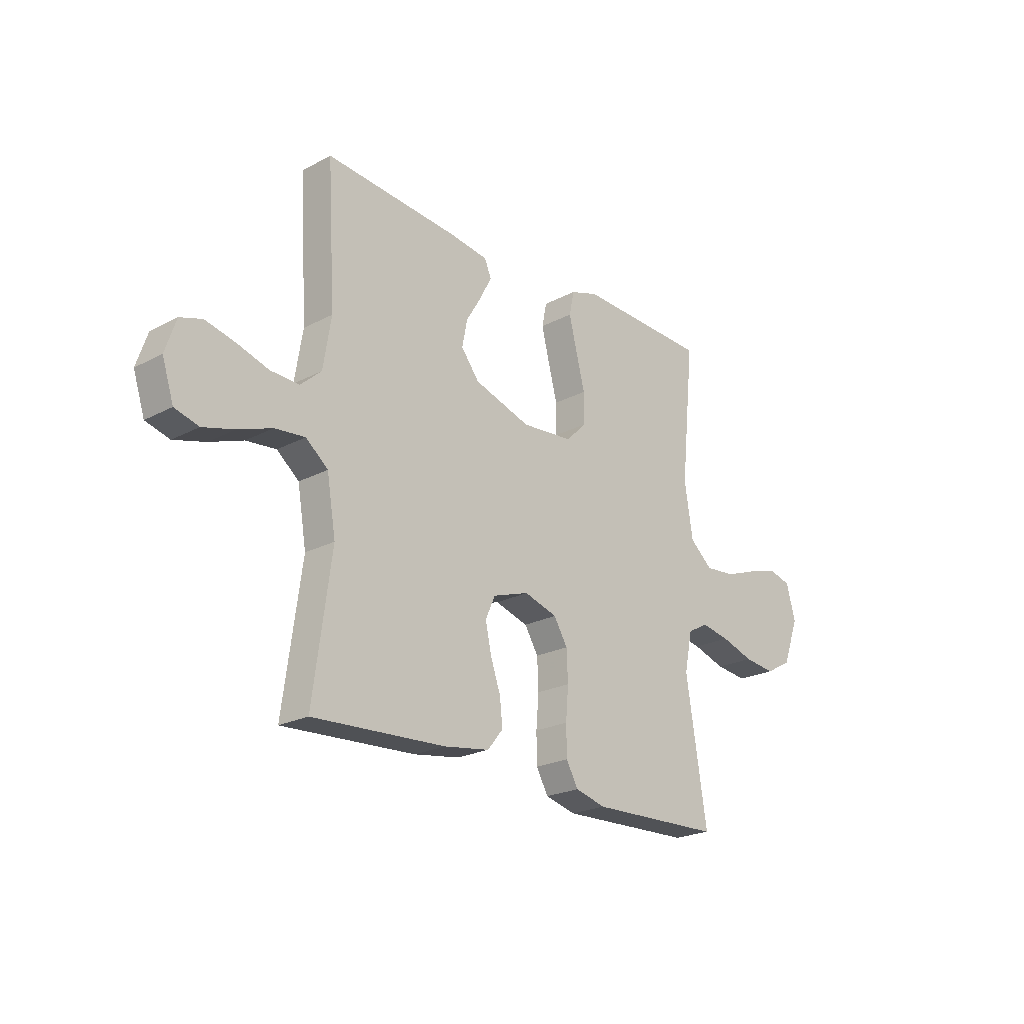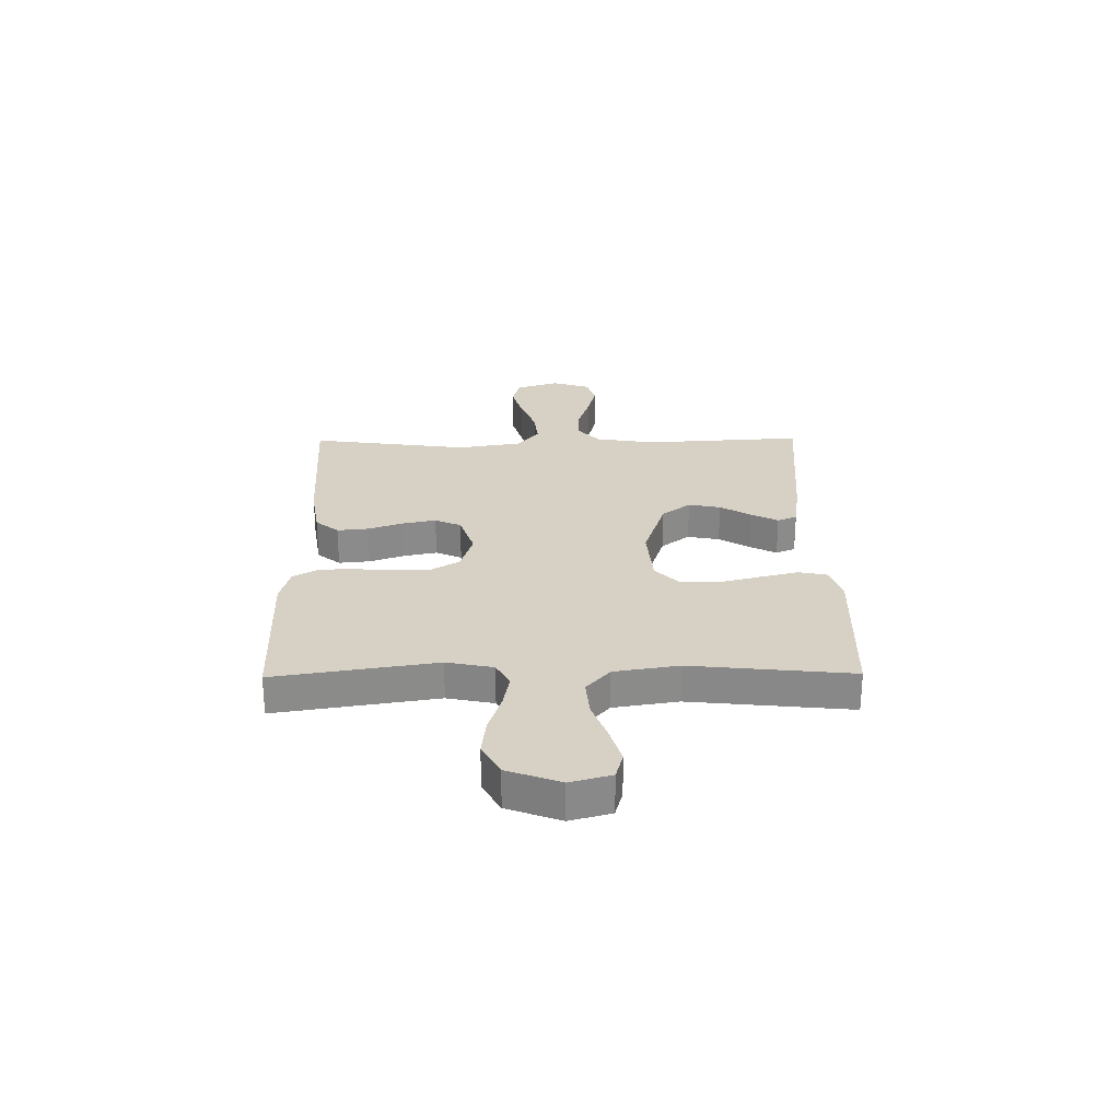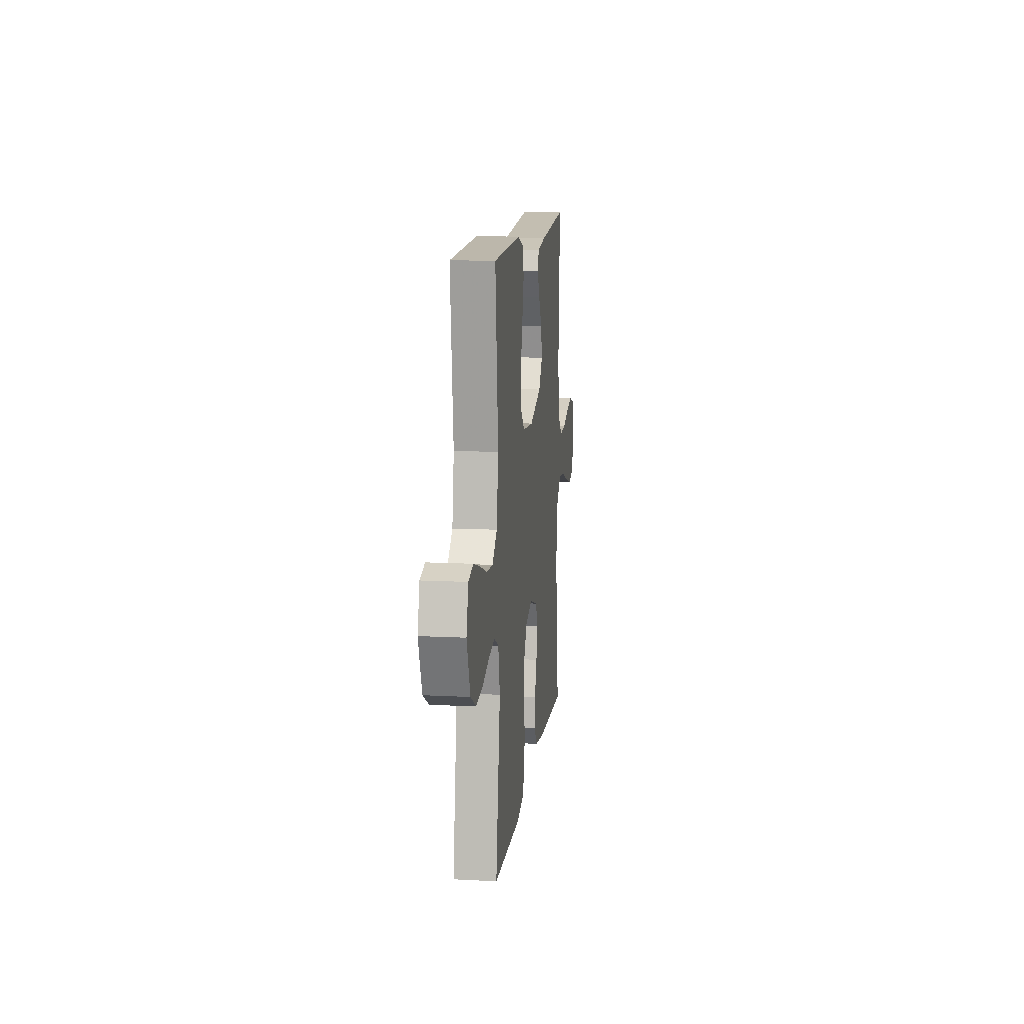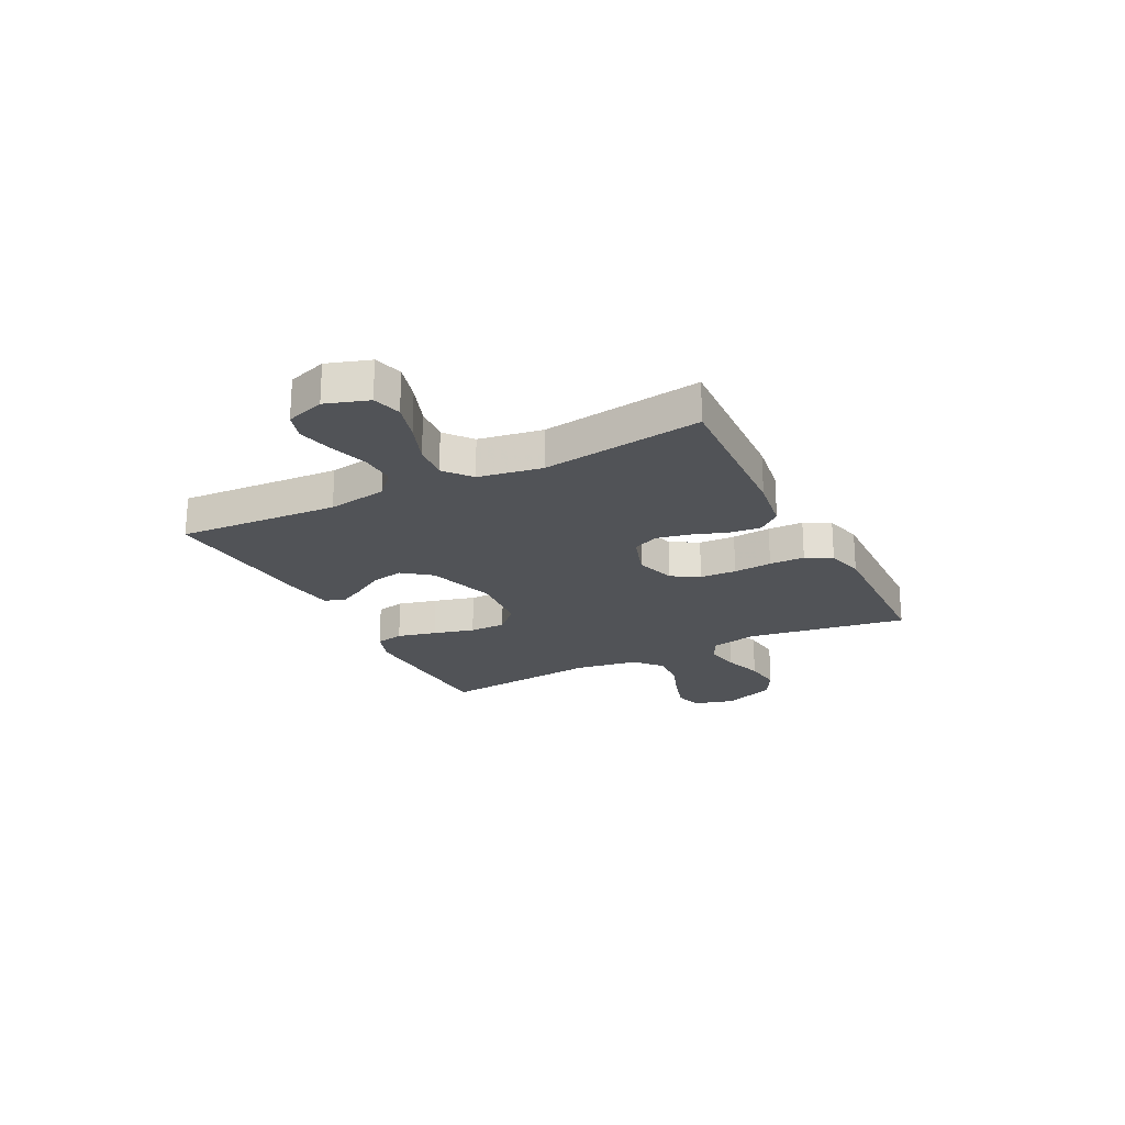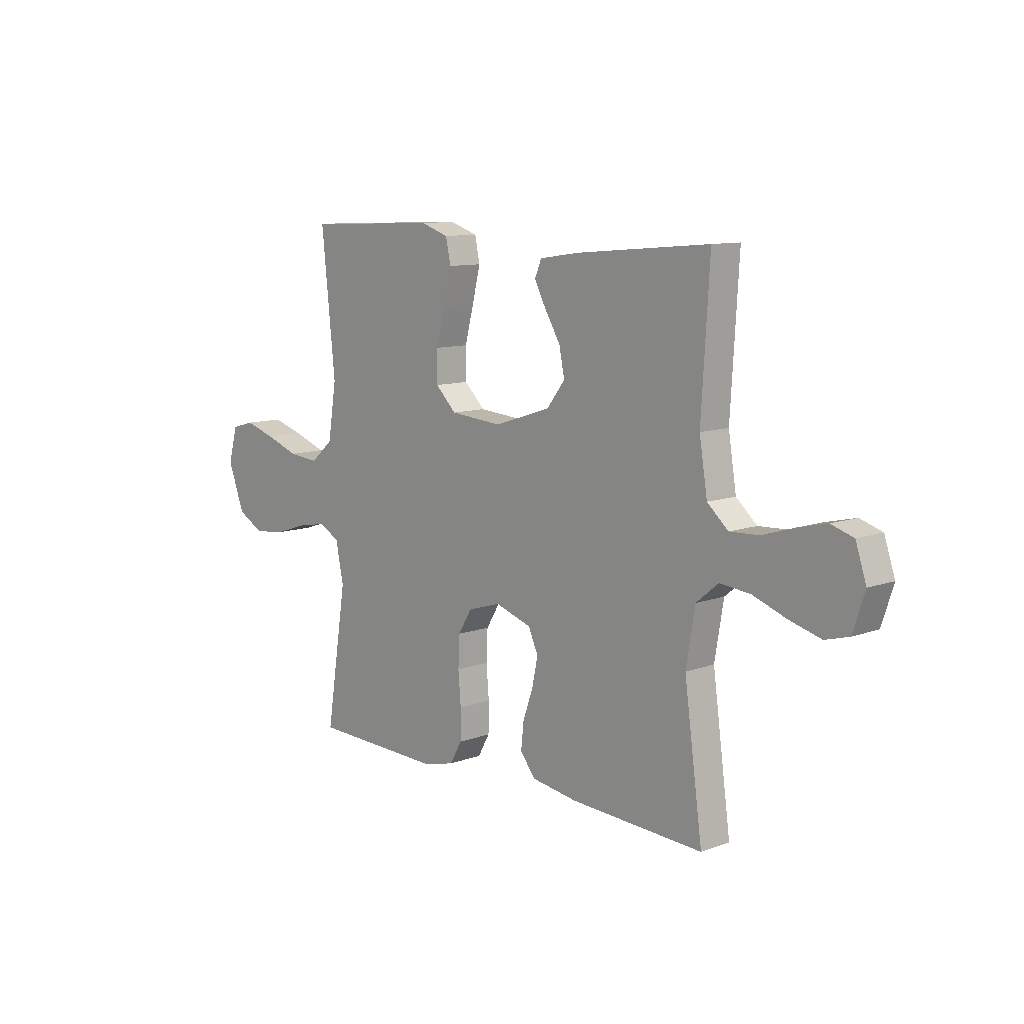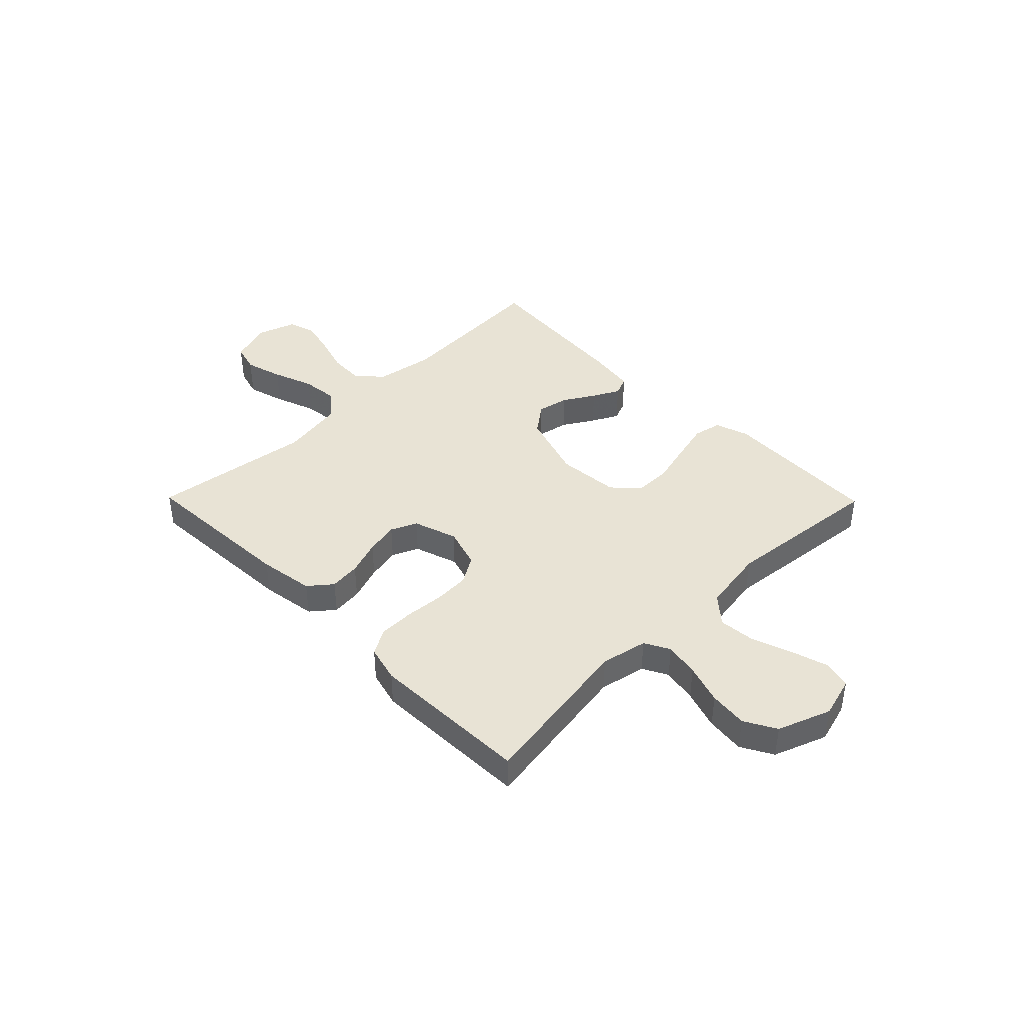
<metadata>
{"format":"obj","ext":"obj","renderer":"f3d","projection":"perspective","resolution":1024,"background":"white","views":[{"elev":-22.4,"azim":132.4,"up":"+Z"},{"elev":26.6,"azim":-90.7,"up":"+Y"},{"elev":12.4,"azim":-83.1,"up":"+Z"},{"elev":-22.1,"azim":117.0,"up":"+Y"},{"elev":10.3,"azim":47.4,"up":"+Z"},{"elev":41.3,"azim":-134.5,"up":"+Y"}]}
</metadata>
<code>
v -0.5 0.07 -0.5
v -0.453 0.07 -0.2
v -0.471 0.07 -0.113
v -0.518 0.07 -0.088
v -0.583 0.07 -0.1
v -0.657 0.07 -0.124
v -0.729 0.07 -0.132
v -0.788 0.07 -0.099
v -0.825 0.07 0
v -0.804 0.07 0.076
v -0.753 0.07 0.09
v -0.683 0.07 0.069
v -0.608 0.07 0.042
v -0.539 0.07 0.036
v -0.488 0.07 0.08
v -0.469 0.07 0.2
v -0.5 0.07 0.5
v -0.2 0.07 0.511
v -0.137 0.07 0.49
v -0.126 0.07 0.437
v -0.144 0.07 0.364
v -0.164 0.07 0.287
v -0.164 0.07 0.219
v -0.117 0.07 0.173
v 0 0.07 0.163
v 0.128 0.07 0.204
v 0.169 0.07 0.257
v 0.157 0.07 0.317
v 0.122 0.07 0.375
v 0.096 0.07 0.425
v 0.111 0.07 0.461
v 0.2 0.07 0.474
v 0.5 0.07 0.5
v 0.482 0.07 0.2
v 0.5 0.07 0.089
v 0.547 0.07 0.047
v 0.612 0.07 0.05
v 0.683 0.07 0.072
v 0.75 0.07 0.088
v 0.8 0.07 0.072
v 0.824 0.07 0
v 0.798 0.07 -0.08
v 0.744 0.07 -0.095
v 0.673 0.07 -0.075
v 0.597 0.07 -0.047
v 0.529 0.07 -0.04
v 0.479 0.07 -0.081
v 0.459 0.07 -0.2
v 0.5 0.07 -0.5
v 0.2 0.07 -0.484
v 0.097 0.07 -0.468
v 0.062 0.07 -0.425
v 0.068 0.07 -0.367
v 0.091 0.07 -0.301
v 0.104 0.07 -0.239
v 0.082 0.07 -0.19
v 0 0.07 -0.163
v -0.075 0.07 -0.186
v -0.106 0.07 -0.237
v -0.109 0.07 -0.305
v -0.103 0.07 -0.377
v -0.104 0.07 -0.443
v -0.131 0.07 -0.491
v -0.2 0.07 -0.509
v -0.5 0 -0.5
v -0.453 0 -0.2
v -0.471 0 -0.113
v -0.518 0 -0.088
v -0.583 0 -0.1
v -0.657 0 -0.124
v -0.729 0 -0.132
v -0.788 0 -0.099
v -0.825 0 0
v -0.804 0 0.076
v -0.753 0 0.09
v -0.683 0 0.069
v -0.608 0 0.042
v -0.539 0 0.036
v -0.488 0 0.08
v -0.469 0 0.2
v -0.5 0 0.5
v -0.2 0 0.511
v -0.137 0 0.49
v -0.126 0 0.437
v -0.144 0 0.364
v -0.164 0 0.287
v -0.164 0 0.219
v -0.117 0 0.173
v 0 0 0.163
v 0.128 0 0.204
v 0.169 0 0.257
v 0.157 0 0.317
v 0.122 0 0.375
v 0.096 0 0.425
v 0.111 0 0.461
v 0.2 0 0.474
v 0.5 0 0.5
v 0.482 0 0.2
v 0.5 0 0.089
v 0.547 0 0.047
v 0.612 0 0.05
v 0.683 0 0.072
v 0.75 0 0.088
v 0.8 0 0.072
v 0.824 0 0
v 0.798 0 -0.08
v 0.744 0 -0.095
v 0.673 0 -0.075
v 0.597 0 -0.047
v 0.529 0 -0.04
v 0.479 0 -0.081
v 0.459 0 -0.2
v 0.5 0 -0.5
v 0.2 0 -0.484
v 0.097 0 -0.468
v 0.062 0 -0.425
v 0.068 0 -0.367
v 0.091 0 -0.301
v 0.104 0 -0.239
v 0.082 0 -0.19
v 0 0 -0.163
v -0.075 0 -0.186
v -0.106 0 -0.237
v -0.109 0 -0.305
v -0.103 0 -0.377
v -0.104 0 -0.443
v -0.131 0 -0.491
v -0.2 0 -0.509
f 63 64 1 2
f 60 61 62 63
f 59 60 63 2
f 58 59 2 3
f 57 58 3 4
f 51 52 53 54
f 51 54 55
f 48 49 50 51
f 47 48 51 55
f 46 47 55 56
f 42 43 44 45
f 40 41 42 45
f 40 45 46
f 37 38 39 40
f 37 40 46 56
f 31 32 33 34
f 31 34 35
f 28 29 30 31
f 28 31 35
f 27 28 35 36
f 19 20 21 22
f 17 18 19 22
f 16 17 22 23
f 15 16 23 24
f 10 11 12 13
f 8 9 10 13
f 8 13 14
f 5 6 7 8
f 4 5 8 14
f 57 4 14 15
f 36 37 56 57
f 26 27 36 57
f 25 26 57
f 15 24 25 57
f 66 65 128 127
f 127 126 125 124
f 66 127 124 123
f 67 66 123 122
f 68 67 122 121
f 118 117 116 115
f 119 118 115
f 115 114 113 112
f 119 115 112 111
f 120 119 111 110
f 109 108 107 106
f 109 106 105 104
f 110 109 104
f 104 103 102 101
f 120 110 104 101
f 98 97 96 95
f 99 98 95
f 95 94 93 92
f 99 95 92
f 100 99 92 91
f 86 85 84 83
f 86 83 82 81
f 87 86 81 80
f 88 87 80 79
f 77 76 75 74
f 77 74 73 72
f 78 77 72
f 72 71 70 69
f 78 72 69 68
f 79 78 68 121
f 121 120 101 100
f 121 100 91 90
f 121 90 89
f 121 89 88 79
f 1 65 66 2
f 2 66 67 3
f 3 67 68 4
f 4 68 69 5
f 5 69 70 6
f 6 70 71 7
f 7 71 72 8
f 8 72 73 9
f 9 73 74 10
f 10 74 75 11
f 11 75 76 12
f 12 76 77 13
f 13 77 78 14
f 14 78 79 15
f 15 79 80 16
f 16 80 81 17
f 17 81 82 18
f 18 82 83 19
f 19 83 84 20
f 20 84 85 21
f 21 85 86 22
f 22 86 87 23
f 23 87 88 24
f 24 88 89 25
f 25 89 90 26
f 26 90 91 27
f 27 91 92 28
f 28 92 93 29
f 29 93 94 30
f 30 94 95 31
f 31 95 96 32
f 32 96 97 33
f 33 97 98 34
f 34 98 99 35
f 35 99 100 36
f 36 100 101 37
f 37 101 102 38
f 38 102 103 39
f 39 103 104 40
f 40 104 105 41
f 41 105 106 42
f 42 106 107 43
f 43 107 108 44
f 44 108 109 45
f 45 109 110 46
f 46 110 111 47
f 47 111 112 48
f 48 112 113 49
f 49 113 114 50
f 50 114 115 51
f 51 115 116 52
f 52 116 117 53
f 53 117 118 54
f 54 118 119 55
f 55 119 120 56
f 56 120 121 57
f 57 121 122 58
f 58 122 123 59
f 59 123 124 60
f 60 124 125 61
f 61 125 126 62
f 62 126 127 63
f 63 127 128 64
f 64 128 65 1

</code>
